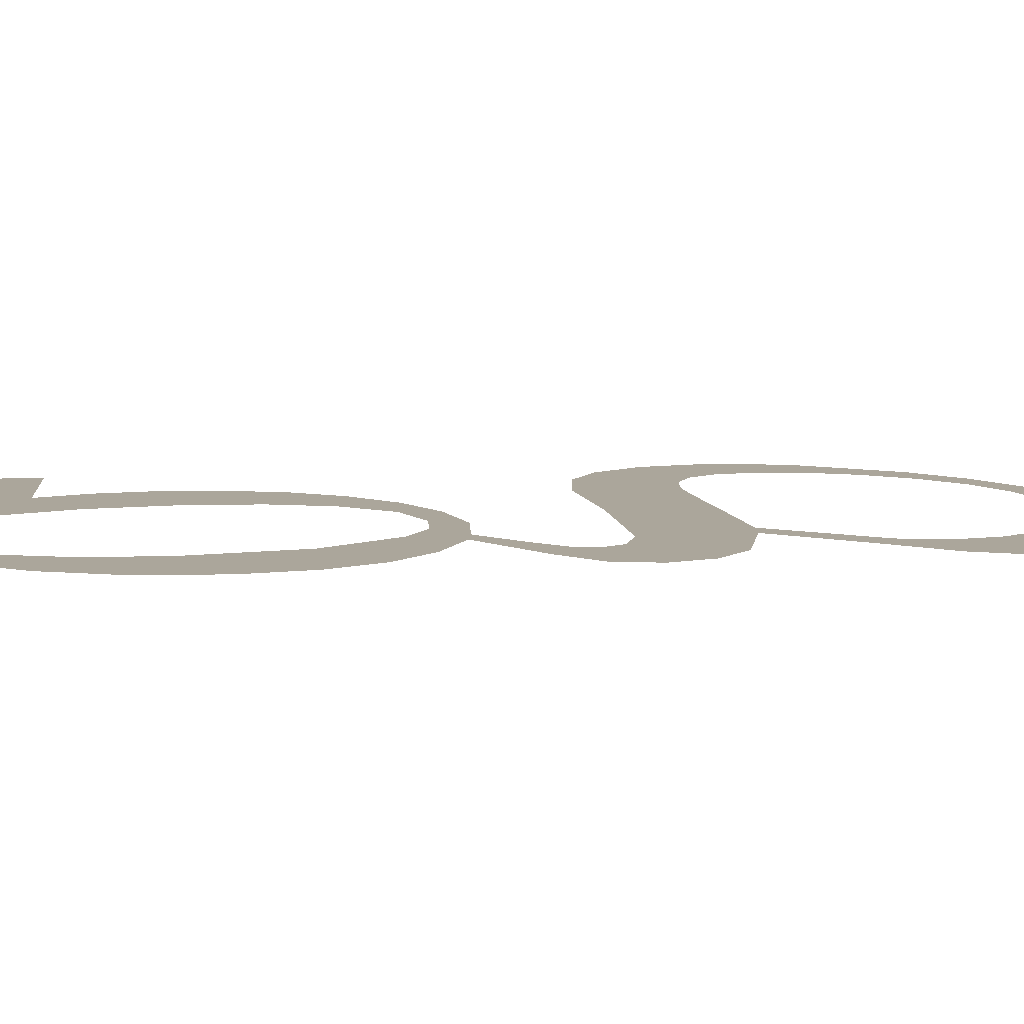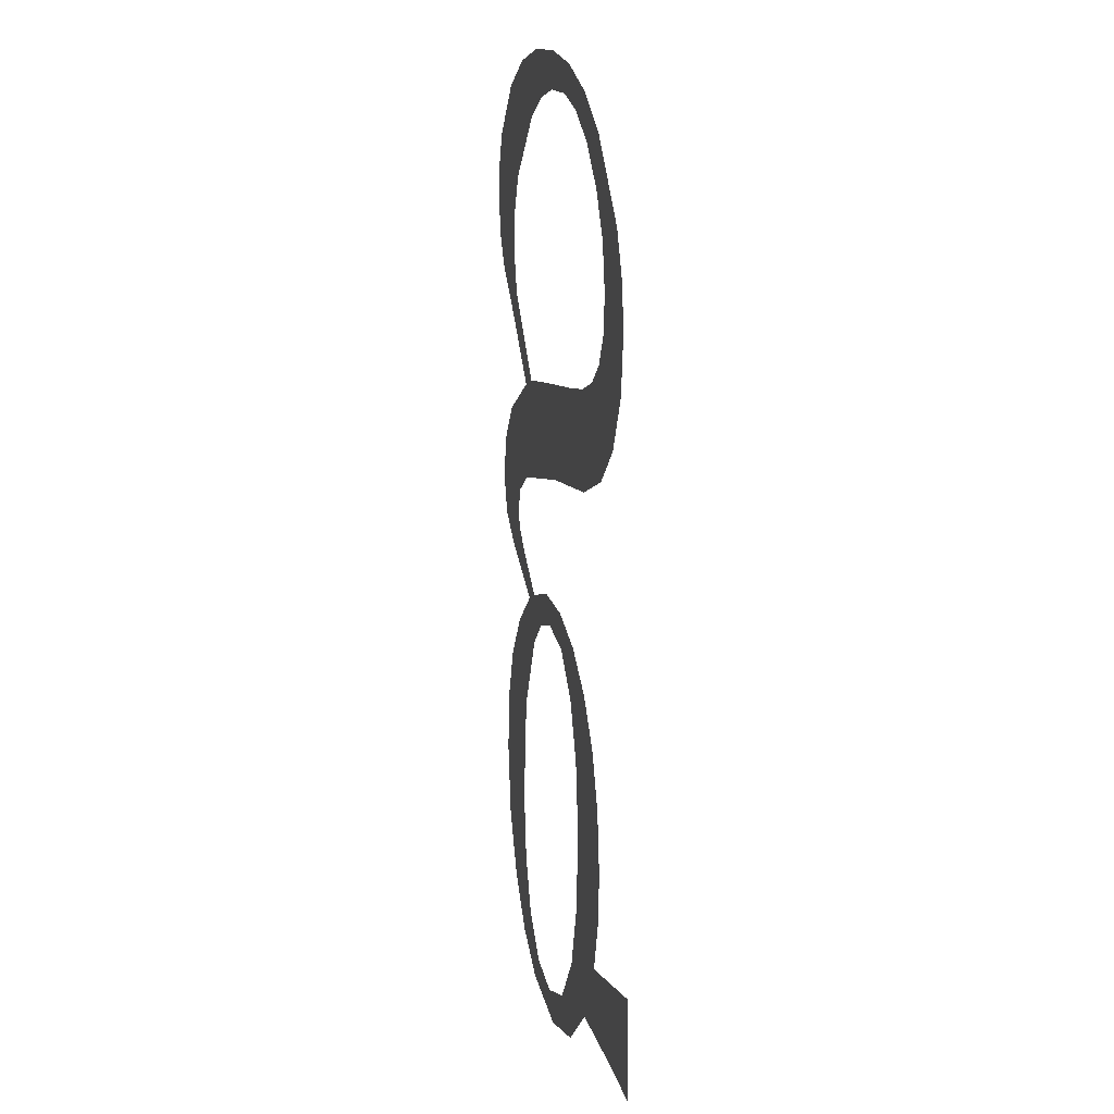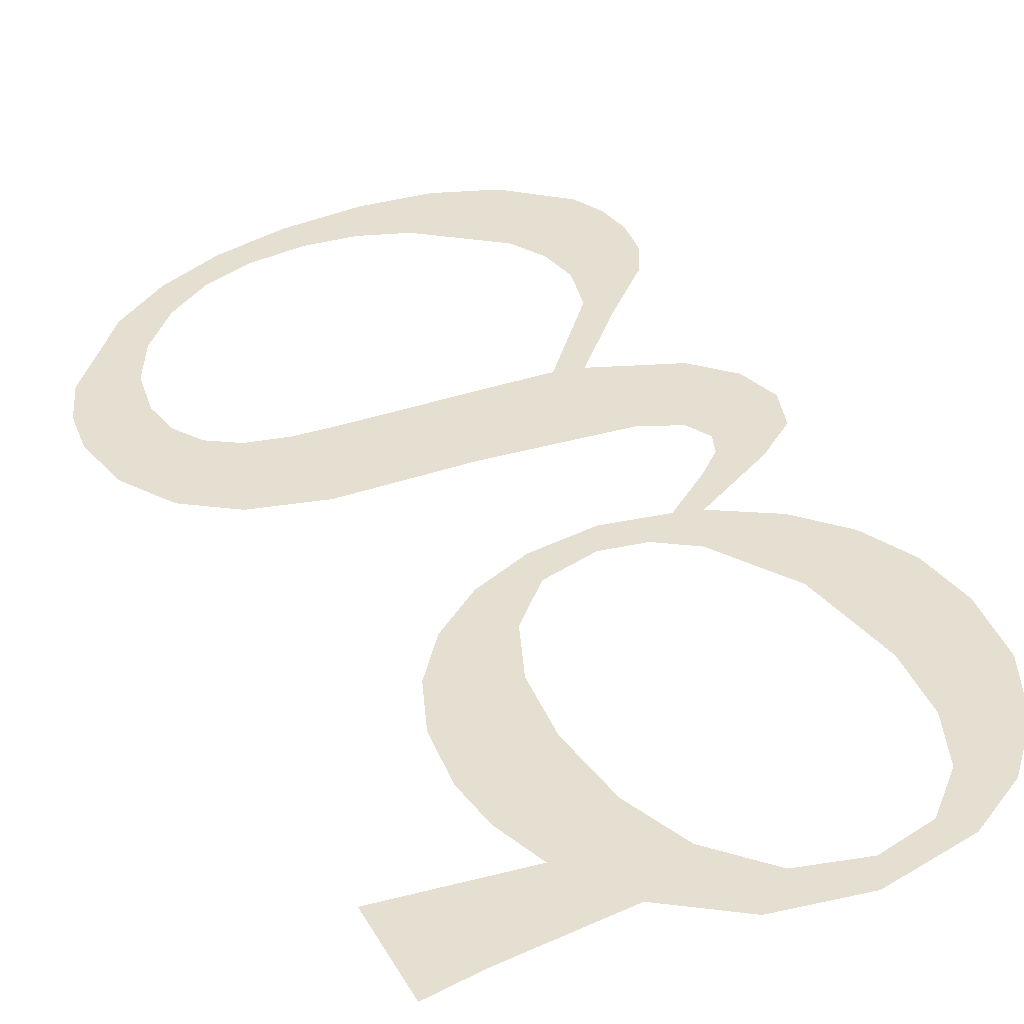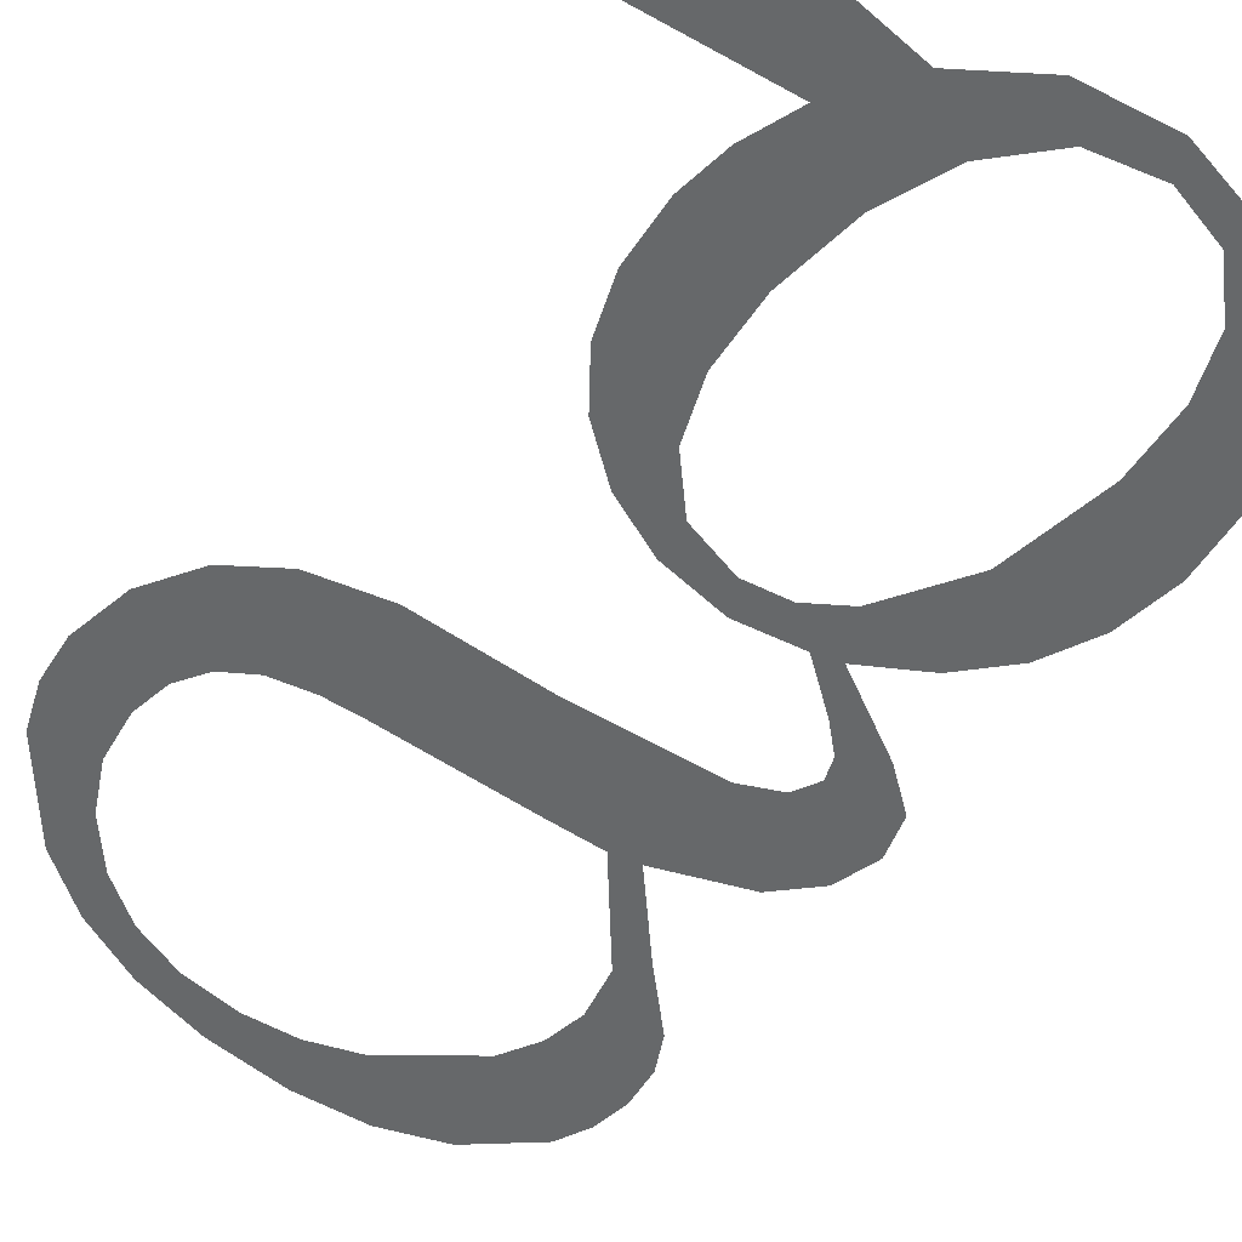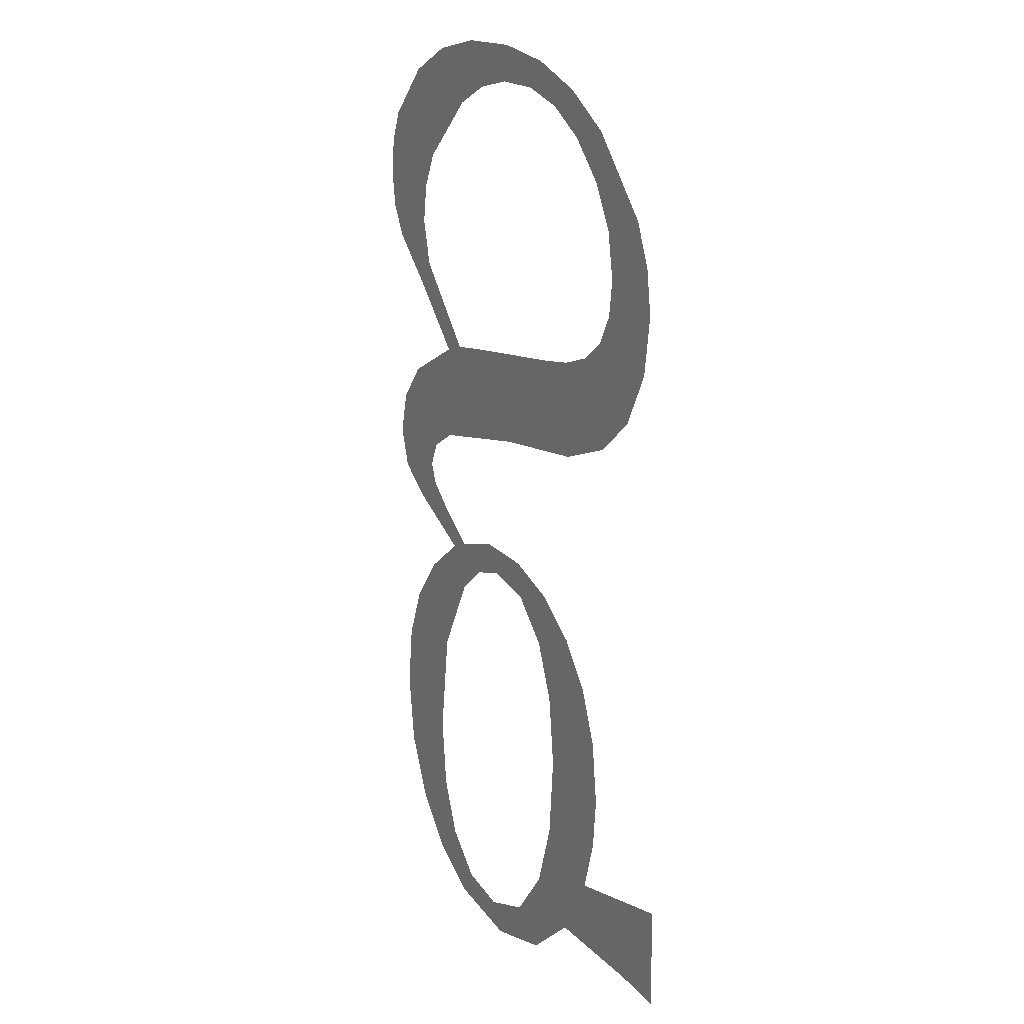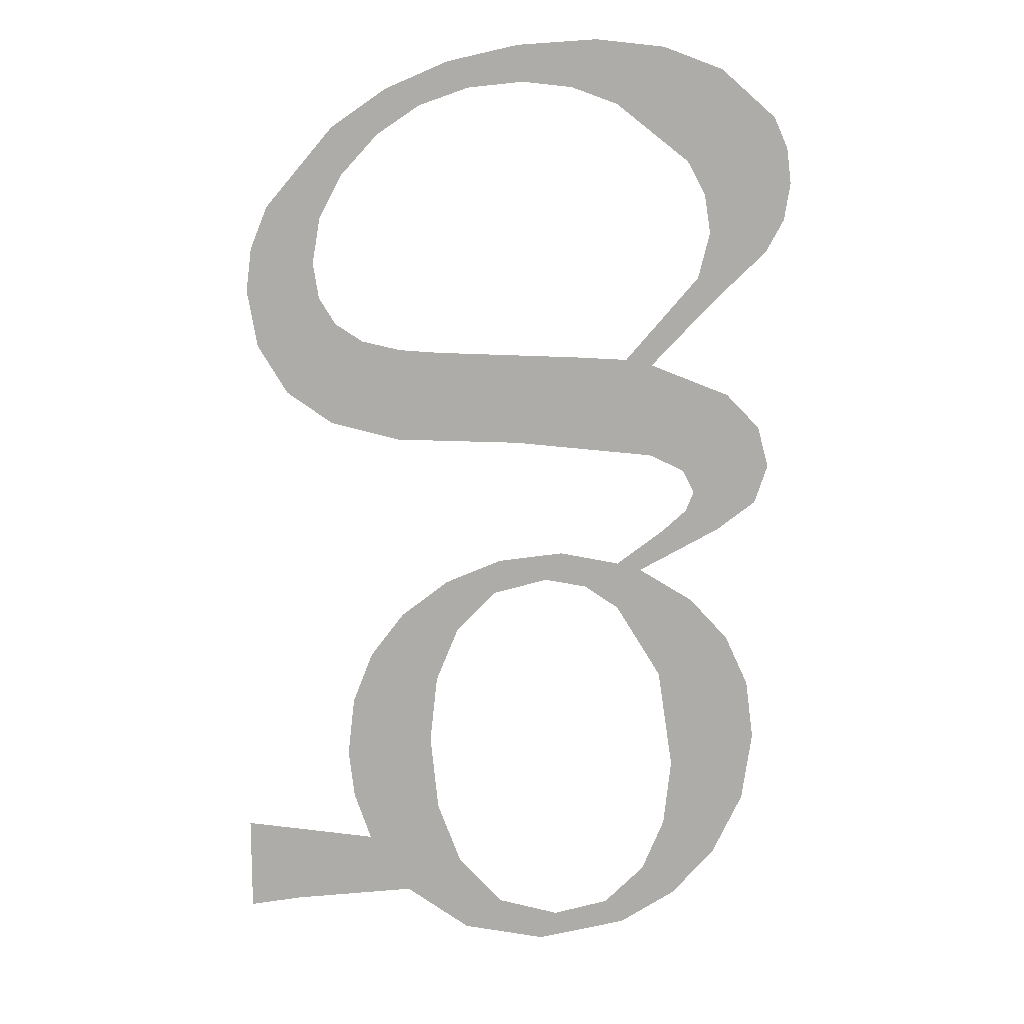
<metadata>
{"format":"obj","ext":"obj","renderer":"f3d","projection":"perspective","resolution":1024,"background":"white","views":[{"elev":8.0,"azim":-103.2,"up":"+Y"},{"elev":9.4,"azim":77.9,"up":"+Z"},{"elev":37.0,"azim":153.6,"up":"+Y"},{"elev":-52.0,"azim":140.9,"up":"+Y"},{"elev":12.2,"azim":61.9,"up":"+Z"},{"elev":13.9,"azim":177.6,"up":"+Z"}]}
</metadata>
<code>
o mesh37/mesh37-geometry#mesh37-geometry
v 0.4435 -0.1309 0.1569
v 0.4435 -0.1309 0.1582
v 0.4434 -0.1309 0.1576
v 0.4437 -0.1309 0.1586
v 0.4438 -0.1308 0.1563
v 0.4441 -0.1309 0.1591
v 0.4442 -0.1308 0.1559
v 0.4443 -0.1309 0.1573
v 0.4443 -0.1308 0.1566
v 0.4444 -0.1309 0.1583
v 0.4447 -0.1308 0.1555
v 0.4446 -0.1309 0.1594
v 0.4445 -0.1308 0.1561
v 0.4448 -0.1309 0.159
v 0.4449 -0.1308 0.1558
v 0.4448 -0.1309 0.1594
v 0.4456 -0.1308 0.1554
v 0.4444 -0.1309 0.1598
v 0.4452 -0.1309 0.1592
v 0.4455 -0.1308 0.1556
v 0.4442 -0.1309 0.16
v 0.4454 -0.1309 0.1596
v 0.446 -0.1308 0.1558
v 0.4438 -0.1309 0.1598
v 0.4456 -0.1309 0.1593
v 0.4464 -0.1308 0.1555
v 0.4441 -0.1309 0.1602
v 0.446 -0.1309 0.1595
v 0.4465 -0.1308 0.1563
v 0.4445 -0.1309 0.1615
v 0.4461 -0.1309 0.1592
v 0.447 -0.1308 0.1559
v 0.4438 -0.1309 0.1612
v 0.4442 -0.1309 0.1604
v 0.4466 -0.1309 0.1593
v 0.4467 -0.1309 0.1569
v 0.4435 -0.1309 0.1601
v 0.4445 -0.1309 0.1606
v 0.4465 -0.1309 0.1588
v 0.4467 -0.1309 0.1576
v 0.4435 -0.1309 0.1608
v 0.4448 -0.1309 0.1615
v 0.4467 -0.1309 0.1582
v 0.447 -0.1309 0.1589
v 0.4433 -0.1309 0.1604
v 0.4441 -0.1309 0.1623
v 0.4459 -0.1309 0.1607
v 0.4474 -0.1308 0.1565
v 0.4439 -0.1309 0.1621
v 0.4453 -0.1309 0.1615
v 0.4481 -0.1308 0.1559
v 0.4473 -0.1309 0.1585
v 0.444 -0.1309 0.1628
v 0.4466 -0.1309 0.1616
v 0.4486 -0.1309 0.1567
v 0.4475 -0.1309 0.158
v 0.4439 -0.1309 0.1643
v 0.447 -0.1309 0.1607
v 0.4486 -0.1308 0.1558
v 0.4475 -0.1309 0.157
v 0.4434 -0.1309 0.1626
v 0.444 -0.1309 0.1631
v 0.447 -0.1309 0.1616
v 0.4476 -0.1309 0.1575
v 0.4434 -0.1309 0.1639
v 0.4445 -0.1309 0.1645
v 0.4474 -0.1309 0.1617
v 0.4433 -0.1309 0.1629
v 0.4442 -0.1309 0.1635
v 0.4477 -0.1309 0.1609
v 0.4432 -0.1309 0.1636
v 0.4449 -0.1309 0.164
v 0.4476 -0.1309 0.1619
v 0.4432 -0.1309 0.1632
v 0.4451 -0.1309 0.1646
v 0.4478 -0.1309 0.1621
v 0.4453 -0.1309 0.1642
v 0.4481 -0.1309 0.1612
v 0.4459 -0.1309 0.1646
v 0.4478 -0.1309 0.1625
v 0.4458 -0.1309 0.1642
v 0.4483 -0.1309 0.163
v 0.4463 -0.1309 0.1642
v 0.4478 -0.1309 0.1629
v 0.4484 -0.1309 0.1617
v 0.4465 -0.1309 0.1644
v 0.4476 -0.1309 0.1638
v 0.4484 -0.1309 0.1626
v 0.4468 -0.1309 0.164
v 0.4476 -0.1309 0.1633
v 0.4485 -0.1309 0.1622
v 0.4471 -0.1309 0.1641
v 0.4472 -0.1309 0.1637
f 1 2 3
f 2 1 4
f 3 2 1
f 4 1 2
f 4 1 5
f 5 1 4
f 4 5 6
f 6 5 4
f 6 5 7
f 7 5 6
f 6 7 8
f 8 7 6
f 7 9 8
f 8 9 7
f 6 8 10
f 10 8 6
f 9 7 11
f 11 7 9
f 6 10 12
f 12 10 6
f 9 11 13
f 13 11 9
f 12 10 14
f 14 10 12
f 13 11 15
f 15 11 13
f 16 12 14
f 14 12 16
f 15 11 17
f 17 11 15
f 18 12 16
f 16 12 18
f 16 14 19
f 19 14 16
f 15 17 20
f 20 17 15
f 21 12 18
f 18 12 21
f 16 19 22
f 22 19 16
f 20 17 23
f 23 17 20
f 21 24 12
f 12 24 21
f 22 19 25
f 25 19 22
f 23 17 26
f 26 17 23
f 24 21 27
f 27 21 24
f 22 25 28
f 28 25 22
f 23 26 29
f 29 26 23
f 30 24 27
f 27 24 30
f 28 25 31
f 31 25 28
f 29 26 32
f 32 26 29
f 33 24 30
f 30 24 33
f 30 27 34
f 34 27 30
f 28 31 35
f 35 31 28
f 29 32 36
f 36 32 29
f 33 37 24
f 24 37 33
f 30 34 38
f 38 34 30
f 35 31 39
f 39 31 35
f 36 32 40
f 40 32 36
f 41 37 33
f 33 37 41
f 42 30 38
f 38 30 42
f 35 39 43
f 43 39 35
f 44 40 32
f 32 40 44
f 37 41 45
f 45 41 37
f 46 30 42
f 42 30 46
f 42 38 47
f 47 38 42
f 35 43 44
f 44 43 35
f 44 43 40
f 40 43 44
f 44 32 48
f 48 32 44
f 46 49 30
f 30 49 46
f 42 47 50
f 50 47 42
f 48 32 51
f 51 32 48
f 44 48 52
f 52 48 44
f 49 46 53
f 53 46 49
f 50 47 54
f 54 47 50
f 48 51 55
f 55 51 48
f 48 56 52
f 52 56 48
f 57 49 53
f 53 49 57
f 54 47 58
f 58 47 54
f 55 51 59
f 59 51 55
f 56 48 60
f 60 48 56
f 57 61 49
f 49 61 57
f 57 53 62
f 62 53 57
f 54 58 63
f 63 58 54
f 56 60 64
f 64 60 56
f 65 61 57
f 57 61 65
f 57 62 66
f 66 62 57
f 63 58 67
f 67 58 63
f 65 68 61
f 61 68 65
f 66 62 69
f 69 62 66
f 67 58 70
f 70 58 67
f 71 68 65
f 65 68 71
f 66 69 72
f 72 69 66
f 67 70 73
f 73 70 67
f 68 71 74
f 74 71 68
f 66 72 75
f 75 72 66
f 73 70 76
f 76 70 73
f 75 72 77
f 77 72 75
f 76 70 78
f 78 70 76
f 75 77 79
f 79 77 75
f 76 78 80
f 80 78 76
f 79 77 81
f 81 77 79
f 82 80 78
f 78 80 82
f 79 81 83
f 83 81 79
f 82 84 80
f 80 84 82
f 82 78 85
f 85 78 82
f 79 83 86
f 86 83 79
f 87 84 82
f 82 84 87
f 82 85 88
f 88 85 82
f 86 83 89
f 89 83 86
f 87 90 84
f 84 90 87
f 88 85 91
f 91 85 88
f 86 89 92
f 92 89 86
f 87 93 90
f 90 93 87
f 92 89 93
f 93 89 92
f 92 93 87
f 87 93 92

</code>
